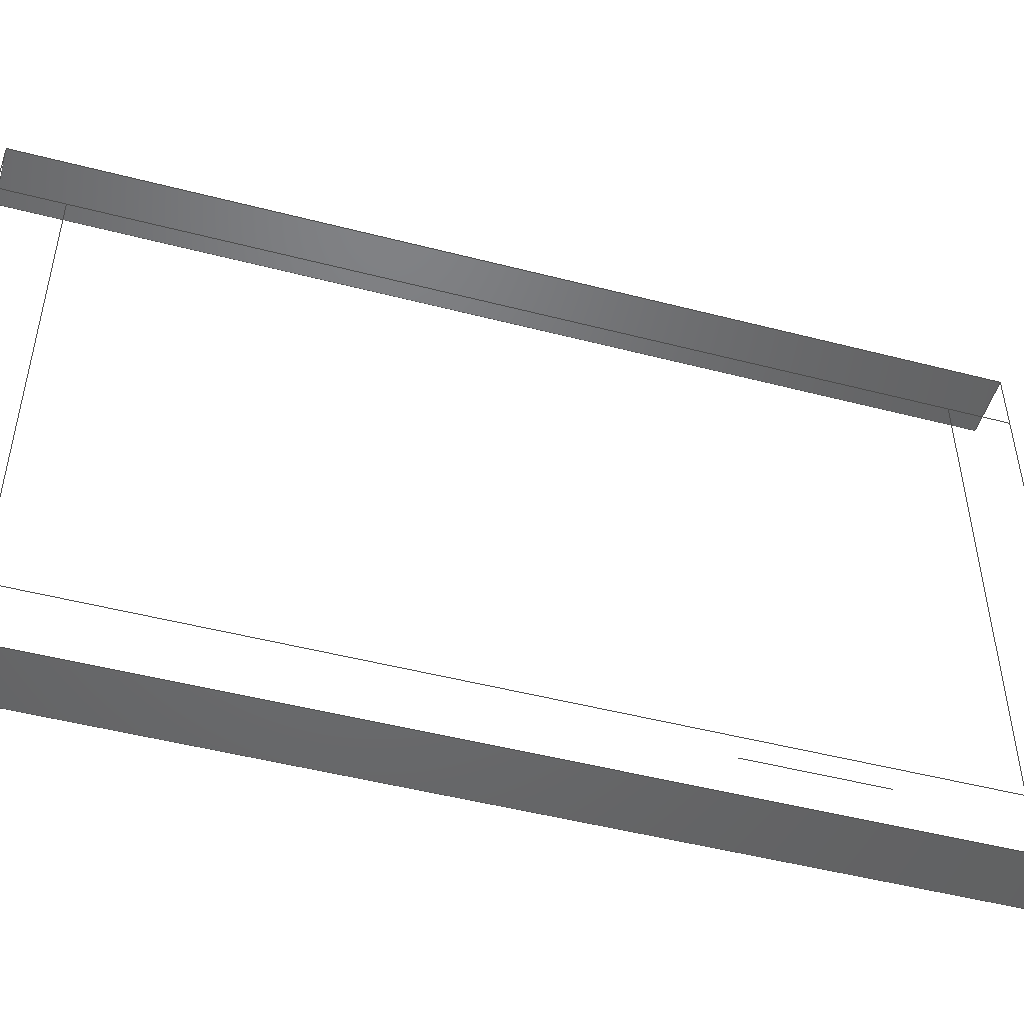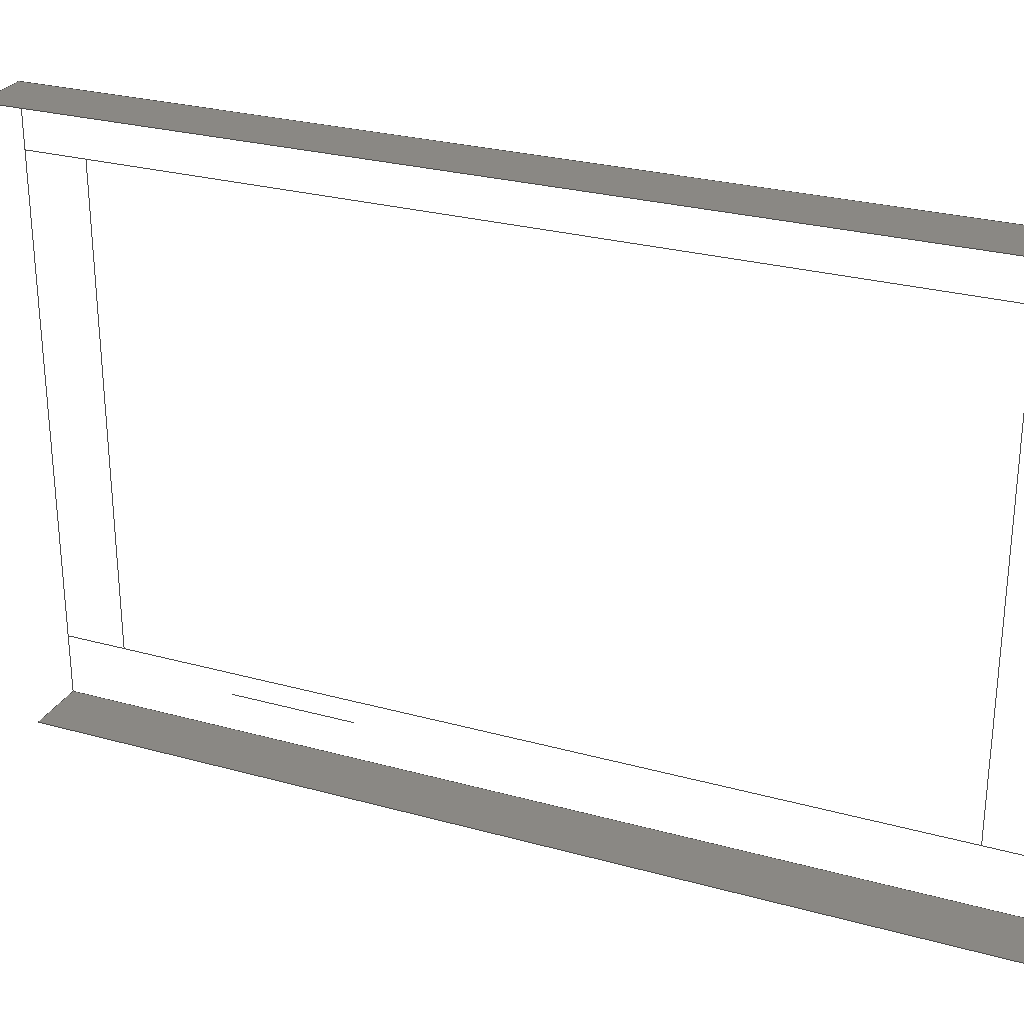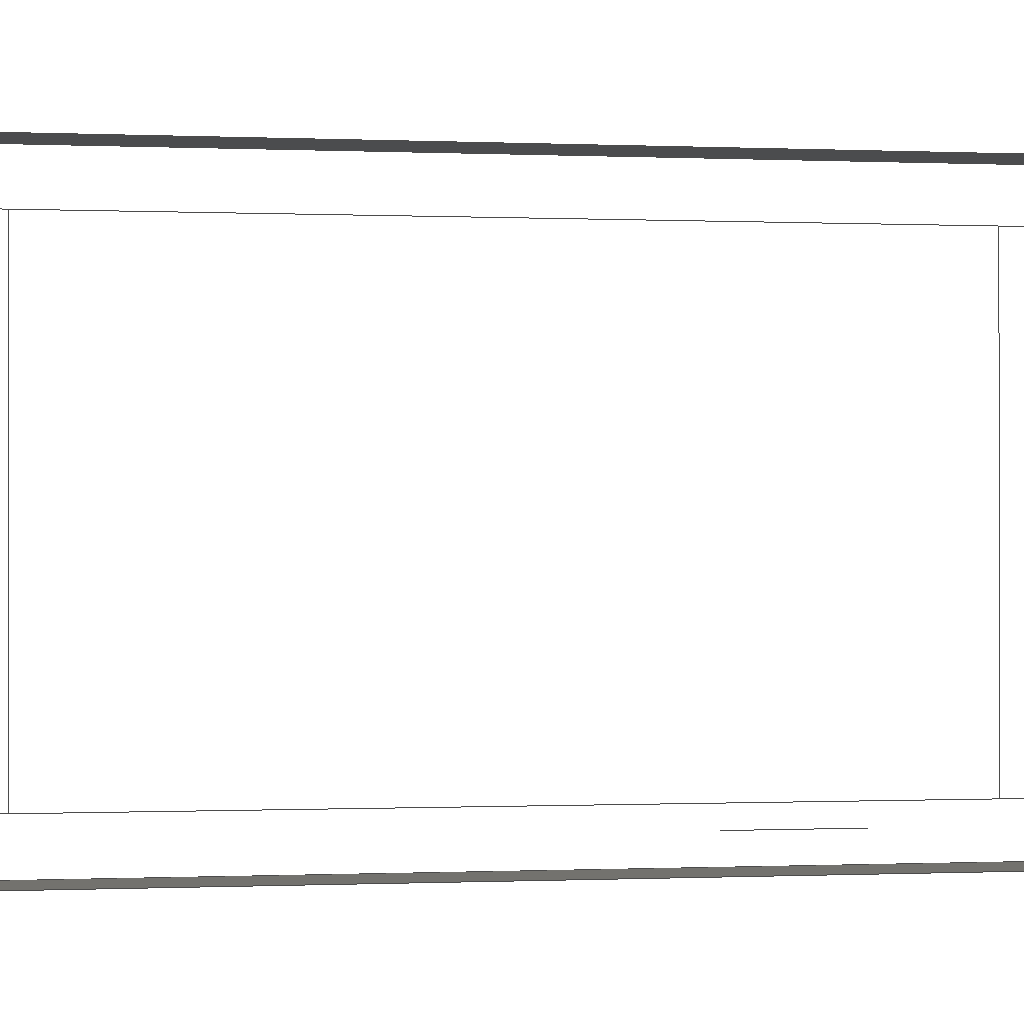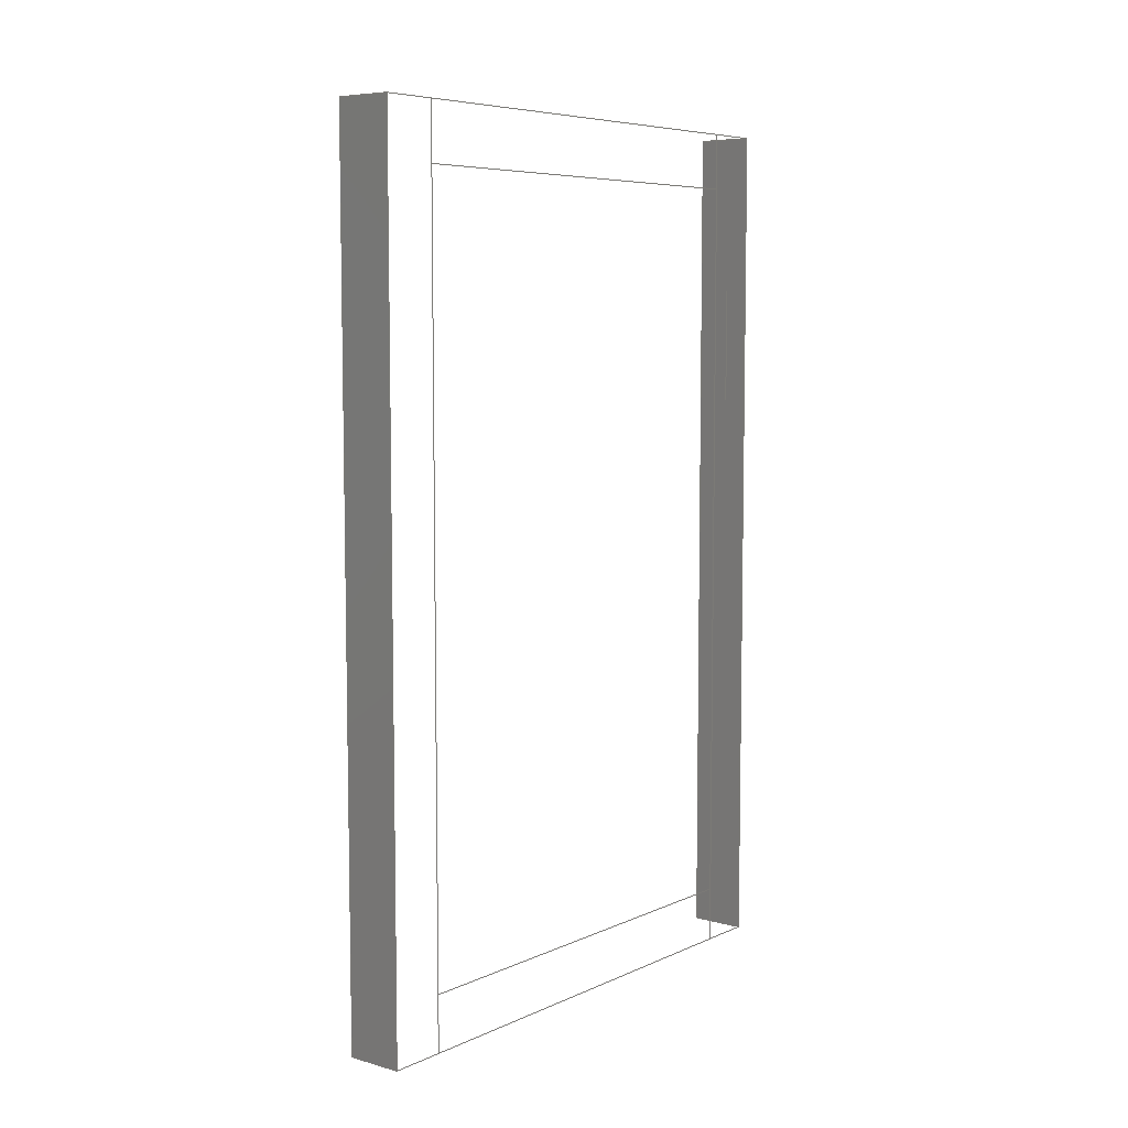
<metadata>
{"format":"step","ext":"stp","renderer":"f3d","projection":"perspective","resolution":1024,"background":"white","views":[{"elev":-48.9,"azim":-106.1,"up":"+Y"},{"elev":27.0,"azim":113.4,"up":"+Y"},{"elev":-0.4,"azim":-98.1,"up":"+Y"},{"elev":6.9,"azim":-141.5,"up":"+Z"}]}
</metadata>
<code>
ISO-10303-21;
DATA;
#1=PRODUCT('SB044682-01','SB044682-01','',(#2)) ;
#2=PRODUCT_CONTEXT(' ',#3,'mechanical') ;
#3=APPLICATION_CONTEXT('automotive design') ;
#4=PRODUCT_DEFINITION('SB044682-01',' ',#231,#5) ;
#5=PRODUCT_DEFINITION_CONTEXT('part definition',#3,' ') ;
#6=PRODUCT_DEFINITION_SHAPE(' ',' ',#4) ;
#7=MECHANICAL_DESIGN_GEOMETRIC_PRESENTATION_REPRESENTATION(' ',(#101,#102),#244) ;
#8=MECHANICAL_DESIGN_GEOMETRIC_PRESENTATION_REPRESENTATION(' ',(#95,#96,#97,#98,#99,#100,#103,#104,#105,#106),#244) ;
#9=SHAPE_REPRESENTATION(' ',(#10,#199,#177,#178),#244) ;
#10=AXIS2_PLACEMENT_3D('',#16,$,$) ;
#11=AXIS2_PLACEMENT_3D('Plane Axis2P3D',#41,#74,#75) ;
#12=AXIS2_PLACEMENT_3D('Plane Axis2P3D',#42,#76,#77) ;
#13=AXIS2_PLACEMENT_3D('Plane Axis2P3D',#51,#82,#83) ;
#14=AXIS2_PLACEMENT_3D('Plane Axis2P3D',#60,#88,#89) ;
#15=AXIS2_PLACEMENT_3D('Absolute Axis System',#65,#91,#92) ;
#16=CARTESIAN_POINT('',(0,0,0)) ;
#17=CARTESIAN_POINT('Line Origine',(0,1231,893.2)) ;
#18=CARTESIAN_POINT('Limit',(0,1231,1089)) ;
#19=CARTESIAN_POINT('Limit',(0,1231,697.6)) ;
#20=CARTESIAN_POINT('Line Origine',(0,1031,893.2)) ;
#21=CARTESIAN_POINT('Limit',(0,1031,697.6)) ;
#22=CARTESIAN_POINT('Limit',(0,1031,1089)) ;
#23=CARTESIAN_POINT('Line Origine',(0,1131,1063)) ;
#24=CARTESIAN_POINT('Limit',(0,1231,1063)) ;
#25=CARTESIAN_POINT('Limit',(0,1031,1063)) ;
#26=CARTESIAN_POINT('Line Origine',(0,1131,723)) ;
#27=CARTESIAN_POINT('Limit',(0,1231,723)) ;
#28=CARTESIAN_POINT('Limit',(0,1031,723)) ;
#29=CARTESIAN_POINT('Line Origine',(0,1131,1089)) ;
#30=CARTESIAN_POINT('Limit',(0,1256,1089)) ;
#31=CARTESIAN_POINT('Limit',(0,1005,1089)) ;
#32=CARTESIAN_POINT('Line Origine',(0,1005,893.2)) ;
#33=CARTESIAN_POINT('Limit',(0,1005,1089)) ;
#34=CARTESIAN_POINT('Limit',(0,1005,697.6)) ;
#35=CARTESIAN_POINT('Line Origine',(0,1131,697.6)) ;
#36=CARTESIAN_POINT('Limit',(0,1005,697.6)) ;
#37=CARTESIAN_POINT('Limit',(0,1256,697.6)) ;
#38=CARTESIAN_POINT('Line Origine',(0,1256,893.2)) ;
#39=CARTESIAN_POINT('Limit',(0,1256,697.6)) ;
#40=CARTESIAN_POINT('Limit',(0,1256,1089)) ;
#41=CARTESIAN_POINT('Axis2P3D Location',(0,1131,697.6)) ;
#42=CARTESIAN_POINT('Axis2P3D Location',(0,1005,1089)) ;
#43=CARTESIAN_POINT('Line Origine',(25.4,1005,893.2)) ;
#44=CARTESIAN_POINT('Vertex',(25.4,1005,1089)) ;
#45=CARTESIAN_POINT('Vertex',(25.4,1005,697.6)) ;
#46=CARTESIAN_POINT('Line Origine',(12.7,1005,697.6)) ;
#47=CARTESIAN_POINT('Vertex',(0,1005,697.6)) ;
#48=CARTESIAN_POINT('Line Origine',(0,1005,893.2)) ;
#49=CARTESIAN_POINT('Vertex',(0,1005,1089)) ;
#50=CARTESIAN_POINT('Line Origine',(12.7,1005,1089)) ;
#51=CARTESIAN_POINT('Axis2P3D Location',(0,1256,697.6)) ;
#52=CARTESIAN_POINT('Line Origine',(25.4,1256,893.2)) ;
#53=CARTESIAN_POINT('Vertex',(25.4,1256,697.6)) ;
#54=CARTESIAN_POINT('Vertex',(25.4,1256,1089)) ;
#55=CARTESIAN_POINT('Line Origine',(12.7,1256,1089)) ;
#56=CARTESIAN_POINT('Vertex',(0,1256,1089)) ;
#57=CARTESIAN_POINT('Line Origine',(0,1256,893.2)) ;
#58=CARTESIAN_POINT('Vertex',(0,1256,697.6)) ;
#59=CARTESIAN_POINT('Line Origine',(12.7,1256,697.6)) ;
#60=CARTESIAN_POINT('Axis2P3D Location',(52.39,1044,979.4)) ;
#61=CARTESIAN_POINT('Line Origine',(0,1021,990)) ;
#62=CARTESIAN_POINT('Limit',(0,1021,963.8)) ;
#63=CARTESIAN_POINT('Limit',(0,1021,1016)) ;
#64=CARTESIAN_POINT('Point0.1',(342.1,1021,963.8)) ;
#65=CARTESIAN_POINT('Axis2P3D Location',(0,0,0)) ;
#66=DIRECTION('Vector Direction',(0,0,-1)) ;
#67=DIRECTION('Vector Direction',(0,0,1)) ;
#68=DIRECTION('Vector Direction',(0,-1,0)) ;
#69=DIRECTION('Vector Direction',(0,-1,0)) ;
#70=DIRECTION('Vector Direction',(0,1,0)) ;
#71=DIRECTION('Vector Direction',(0,0,1)) ;
#72=DIRECTION('Vector Direction',(0,-1,0)) ;
#73=DIRECTION('Vector Direction',(0,0,-1)) ;
#74=DIRECTION('Axis2P3D Direction',(0,-1,0)) ;
#75=DIRECTION('Axis2P3D XDirection',(0,0,-1)) ;
#76=DIRECTION('Axis2P3D Direction',(0,-1,0)) ;
#77=DIRECTION('Axis2P3D XDirection',(0,0,-1)) ;
#78=DIRECTION('Vector Direction',(0,0,-1)) ;
#79=DIRECTION('Vector Direction',(1,0,0)) ;
#80=DIRECTION('Vector Direction',(0,0,-1)) ;
#81=DIRECTION('Vector Direction',(1,0,0)) ;
#82=DIRECTION('Axis2P3D Direction',(0,1,0)) ;
#83=DIRECTION('Axis2P3D XDirection',(0,0,1)) ;
#84=DIRECTION('Vector Direction',(0,0,1)) ;
#85=DIRECTION('Vector Direction',(1,0,0)) ;
#86=DIRECTION('Vector Direction',(0,0,1)) ;
#87=DIRECTION('Vector Direction',(1,0,0)) ;
#88=DIRECTION('Axis2P3D Direction',(-0.9878,-3.496e-16,0.156)) ;
#89=DIRECTION('Axis2P3D XDirection',(0.156,-1.577e-16,0.9878)) ;
#90=DIRECTION('Vector Direction',(0,0,1)) ;
#91=DIRECTION('Axis2P3D Direction',(0,0,1)) ;
#92=DIRECTION('Axis2P3D XDirection',(1,0,0)) ;
#93=PRODUCT_RELATED_PRODUCT_CATEGORY('part',$,()) ;
#94=PRODUCT_CATEGORY('part','specification') ;
#95=STYLED_ITEM(' ',(#107),#152) ;
#96=STYLED_ITEM(' ',(#108),#153) ;
#97=STYLED_ITEM(' ',(#109),#154) ;
#98=STYLED_ITEM(' ',(#110),#155) ;
#99=STYLED_ITEM(' ',(#111),#156) ;
#100=STYLED_ITEM(' ',(#112),#226) ;
#101=STYLED_ITEM(' ',(#113),#177) ;
#102=STYLED_ITEM(' ',(#113),#178) ;
#103=STYLED_ITEM(' ',(#114),#229) ;
#104=STYLED_ITEM(' ',(#115),#157) ;
#105=STYLED_ITEM(' ',(#116),#64) ;
#106=STYLED_ITEM(' ',(#117),#15) ;
#107=PRESENTATION_STYLE_ASSIGNMENT((#120)) ;
#108=PRESENTATION_STYLE_ASSIGNMENT((#121)) ;
#109=PRESENTATION_STYLE_ASSIGNMENT((#122)) ;
#110=PRESENTATION_STYLE_ASSIGNMENT((#123)) ;
#111=PRESENTATION_STYLE_ASSIGNMENT((#124)) ;
#112=PRESENTATION_STYLE_ASSIGNMENT((#125)) ;
#113=PRESENTATION_STYLE_ASSIGNMENT((#129)) ;
#114=PRESENTATION_STYLE_ASSIGNMENT((#126)) ;
#115=PRESENTATION_STYLE_ASSIGNMENT((#127)) ;
#116=PRESENTATION_STYLE_ASSIGNMENT((#118)) ;
#117=PRESENTATION_STYLE_ASSIGNMENT((#128)) ;
#118=POINT_STYLE(' ',#119,POSITIVE_LENGTH_MEASURE(1),#185) ;
#119=PRE_DEFINED_MARKER('X') ;
#120=CURVE_STYLE(' ',#186,POSITIVE_LENGTH_MEASURE(0.13),#185) ;
#121=CURVE_STYLE(' ',#186,POSITIVE_LENGTH_MEASURE(0.13),#185) ;
#122=CURVE_STYLE(' ',#186,POSITIVE_LENGTH_MEASURE(0.13),#185) ;
#123=CURVE_STYLE(' ',#186,POSITIVE_LENGTH_MEASURE(0.13),#185) ;
#124=CURVE_STYLE(' ',#186,POSITIVE_LENGTH_MEASURE(0.13),#185) ;
#125=CURVE_STYLE(' ',#186,POSITIVE_LENGTH_MEASURE(0.13),#185) ;
#126=CURVE_STYLE(' ',#186,POSITIVE_LENGTH_MEASURE(0.13),#185) ;
#127=CURVE_STYLE(' ',#186,POSITIVE_LENGTH_MEASURE(0.13),#185) ;
#128=CURVE_STYLE(' ',#186,POSITIVE_LENGTH_MEASURE(0.13),#185) ;
#129=SURFACE_STYLE_USAGE(.BOTH.,#130) ;
#130=SURFACE_SIDE_STYLE(' ',(#131)) ;
#131=SURFACE_STYLE_FILL_AREA(#132) ;
#132=FILL_AREA_STYLE(' ',(#133)) ;
#133=FILL_AREA_STYLE_COLOUR(' ',#182) ;
#134=VECTOR('Line Direction',#66,1) ;
#135=VECTOR('Line Direction',#67,1) ;
#136=VECTOR('Line Direction',#68,1) ;
#137=VECTOR('Line Direction',#69,1) ;
#138=VECTOR('Line Direction',#70,1) ;
#139=VECTOR('Line Direction',#71,1) ;
#140=VECTOR('Line Direction',#72,1) ;
#141=VECTOR('Line Direction',#73,1) ;
#142=VECTOR('Line Direction',#78,1) ;
#143=VECTOR('Line Direction',#79,1) ;
#144=VECTOR('Line Direction',#80,1) ;
#145=VECTOR('Line Direction',#81,1) ;
#146=VECTOR('Line Direction',#84,1) ;
#147=VECTOR('Line Direction',#85,1) ;
#148=VECTOR('Line Direction',#86,1) ;
#149=VECTOR('Line Direction',#87,1) ;
#150=VECTOR('Line Direction',#90,1) ;
#151=UNCERTAINTY_MEASURE_WITH_UNIT(LENGTH_MEASURE(0.005),#241,'distance_accuracy_value','CONFUSED CURVE UNCERTAINTY') ;
#152=COMPOSITE_CURVE('Sketch.DoorInterior',(#158),.U.) ;
#153=COMPOSITE_CURVE('Sketch.DoorInterior',(#159),.U.) ;
#154=COMPOSITE_CURVE('Sketch.DoorInterior',(#160),.U.) ;
#155=COMPOSITE_CURVE('Sketch.DoorInterior',(#161),.U.) ;
#156=COMPOSITE_CURVE('Sketch.DoorInterior',(#162,#163,#164,#165),.U.) ;
#157=COMPOSITE_CURVE('Sketch0.3',(#166),.U.) ;
#158=COMPOSITE_CURVE_SEGMENT(.DISCONTINUOUS.,.T.,#217) ;
#159=COMPOSITE_CURVE_SEGMENT(.DISCONTINUOUS.,.T.,#218) ;
#160=COMPOSITE_CURVE_SEGMENT(.DISCONTINUOUS.,.T.,#219) ;
#161=COMPOSITE_CURVE_SEGMENT(.DISCONTINUOUS.,.T.,#220) ;
#162=COMPOSITE_CURVE_SEGMENT(.CONTINUOUS.,.T.,#221) ;
#163=COMPOSITE_CURVE_SEGMENT(.CONTINUOUS.,.T.,#222) ;
#164=COMPOSITE_CURVE_SEGMENT(.CONTINUOUS.,.T.,#223) ;
#165=COMPOSITE_CURVE_SEGMENT(.DISCONTINUOUS.,.T.,#224) ;
#166=COMPOSITE_CURVE_SEGMENT(.DISCONTINUOUS.,.T.,#225) ;
#167=ORIENTED_EDGE('',*,*,#187,.T.) ;
#168=ORIENTED_EDGE('',*,*,#188,.F.) ;
#169=ORIENTED_EDGE('',*,*,#189,.F.) ;
#170=ORIENTED_EDGE('',*,*,#190,.T.) ;
#171=ORIENTED_EDGE('',*,*,#191,.T.) ;
#172=ORIENTED_EDGE('',*,*,#192,.F.) ;
#173=ORIENTED_EDGE('',*,*,#193,.F.) ;
#174=ORIENTED_EDGE('',*,*,#194,.T.) ;
#175=OPEN_SHELL('Surface0.2',(#179)) ;
#176=OPEN_SHELL('Surface0.3',(#180)) ;
#177=SHELL_BASED_SURFACE_MODEL('NONE',(#175)) ;
#178=SHELL_BASED_SURFACE_MODEL('NONE',(#176)) ;
#179=ADVANCED_FACE('Surface0.2',(#197),#227,.F.) ;
#180=ADVANCED_FACE('Surface0.3',(#198),#228,.F.) ;
#181=APPLICATION_PROTOCOL_DEFINITION('international standard','automotive_design',2001,#3) ;
#182=COLOUR_RGB('Colour',0.498,0.498,0.498) ;
#183=CONSTRUCTIVE_GEOMETRY_REPRESENTATION('supplemental geometry',(#226,#229,#15),#244) ;
#184=CONSTRUCTIVE_GEOMETRY_REPRESENTATION_RELATIONSHIP('supplemental geometry','',#9,#183) ;
#185=DRAUGHTING_PRE_DEFINED_COLOUR('black') ;
#186=DRAUGHTING_PRE_DEFINED_CURVE_FONT('continuous') ;
#187=EDGE_CURVE('',#233,#234,#208,.T.) ;
#188=EDGE_CURVE('',#235,#234,#209,.T.) ;
#189=EDGE_CURVE('',#236,#235,#210,.T.) ;
#190=EDGE_CURVE('',#236,#233,#211,.T.) ;
#191=EDGE_CURVE('',#237,#238,#212,.T.) ;
#192=EDGE_CURVE('',#239,#238,#213,.T.) ;
#193=EDGE_CURVE('',#240,#239,#214,.T.) ;
#194=EDGE_CURVE('',#240,#237,#215,.T.) ;
#195=EDGE_LOOP('',(#167,#168,#169,#170)) ;
#196=EDGE_LOOP('',(#171,#172,#173,#174)) ;
#197=FACE_OUTER_BOUND('',#195,.T.) ;
#198=FACE_OUTER_BOUND('',#196,.T.) ;
#199=GEOMETRIC_SET('NONE',(#152,#153,#154,#155,#156,#157,#64)) ;
#200=LINE('Line',#17,#134) ;
#201=LINE('Line',#20,#135) ;
#202=LINE('Line',#23,#136) ;
#203=LINE('Line',#26,#137) ;
#204=LINE('Line',#29,#138) ;
#205=LINE('Line',#32,#139) ;
#206=LINE('Line',#35,#140) ;
#207=LINE('Line',#38,#141) ;
#208=LINE('Line',#43,#142) ;
#209=LINE('Line',#46,#143) ;
#210=LINE('Line',#48,#144) ;
#211=LINE('Line',#50,#145) ;
#212=LINE('Line',#52,#146) ;
#213=LINE('Line',#55,#147) ;
#214=LINE('Line',#57,#148) ;
#215=LINE('Line',#59,#149) ;
#216=LINE('Line',#61,#150) ;
#217=TRIMMED_CURVE('',#200,(#18),(#19),.T.,.CARTESIAN.) ;
#218=TRIMMED_CURVE('',#201,(#21),(#22),.T.,.CARTESIAN.) ;
#219=TRIMMED_CURVE('',#202,(#24),(#25),.T.,.CARTESIAN.) ;
#220=TRIMMED_CURVE('',#203,(#27),(#28),.T.,.CARTESIAN.) ;
#221=TRIMMED_CURVE('',#204,(#30),(#31),.F.,.CARTESIAN.) ;
#222=TRIMMED_CURVE('',#205,(#33),(#34),.F.,.CARTESIAN.) ;
#223=TRIMMED_CURVE('',#206,(#36),(#37),.F.,.CARTESIAN.) ;
#224=TRIMMED_CURVE('',#207,(#39),(#40),.F.,.CARTESIAN.) ;
#225=TRIMMED_CURVE('',#216,(#62),(#63),.T.,.CARTESIAN.) ;
#226=PLANE('Plane0.1',#11) ;
#227=PLANE('',#12) ;
#228=PLANE('',#13) ;
#229=PLANE('Plane0.2',#14) ;
#230=PRODUCT_CATEGORY_RELATIONSHIP(' ',' ',#94,#93) ;
#231=PRODUCT_DEFINITION_FORMATION_WITH_SPECIFIED_SOURCE('A0.1',' ',#1,.NOT_KNOWN.) ;
#232=SHAPE_DEFINITION_REPRESENTATION(#6,#9) ;
#233=VERTEX_POINT('',#44) ;
#234=VERTEX_POINT('',#45) ;
#235=VERTEX_POINT('',#47) ;
#236=VERTEX_POINT('',#49) ;
#237=VERTEX_POINT('',#53) ;
#238=VERTEX_POINT('',#54) ;
#239=VERTEX_POINT('',#56) ;
#240=VERTEX_POINT('',#58) ;
#241=(LENGTH_UNIT()NAMED_UNIT(*)SI_UNIT(.MILLI.,.METRE.)) ;
#242=(NAMED_UNIT(*)PLANE_ANGLE_UNIT()SI_UNIT($,.RADIAN.)) ;
#243=(NAMED_UNIT(*)SI_UNIT($,.STERADIAN.)SOLID_ANGLE_UNIT()) ;
#244=(GEOMETRIC_REPRESENTATION_CONTEXT(3)GLOBAL_UNCERTAINTY_ASSIGNED_CONTEXT((#151))GLOBAL_UNIT_ASSIGNED_CONTEXT((#241,#242,#243))REPRESENTATION_CONTEXT(' ','external')) ;
ENDSEC;
END-ISO-10303-21;

</code>
